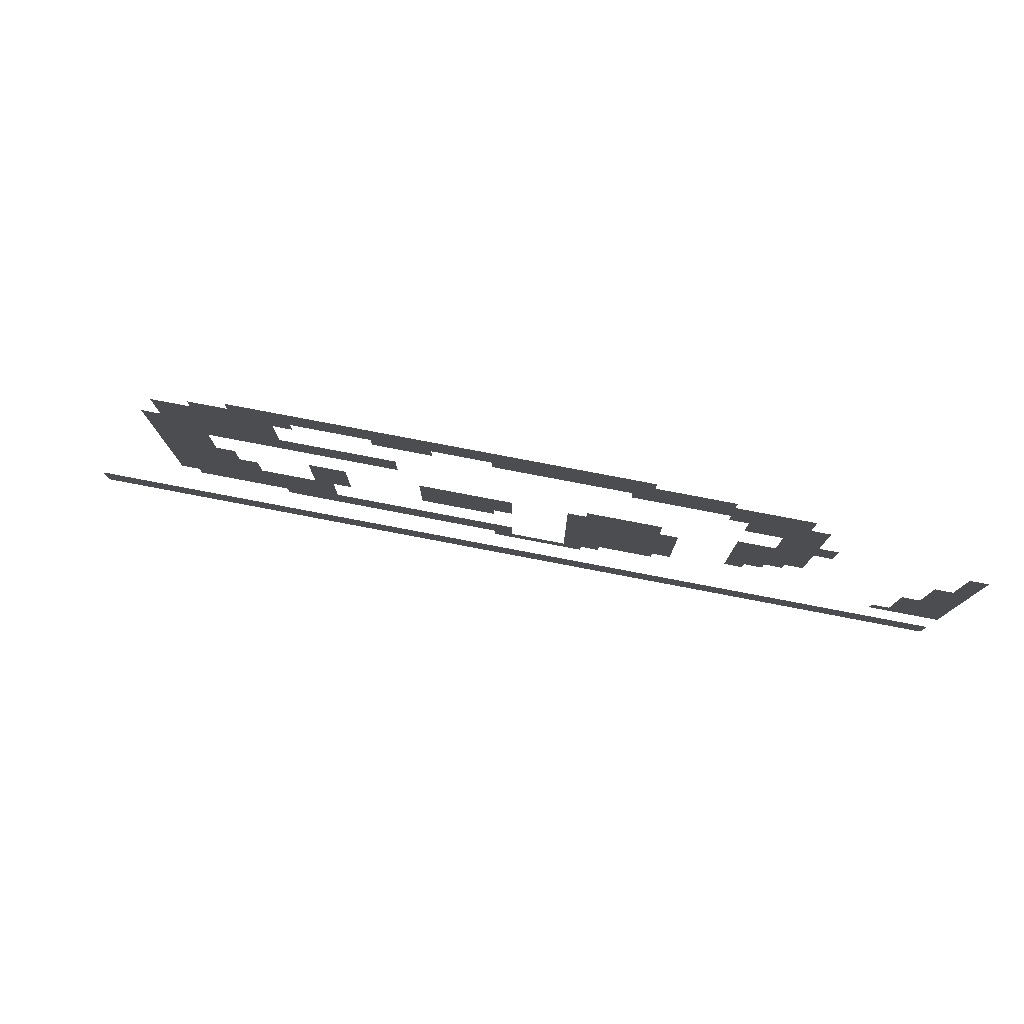
<metadata>
{"format":"obj","ext":"obj","renderer":"f3d","projection":"perspective","resolution":1024,"background":"white","views":[{"elev":78.9,"azim":10.8,"up":"+Y"}]}
</metadata>
<code>
v -5.76 -4.48 0
v -6.08 -4.48 0
v -6.08 -4.16 0
v -5.76 -4.16 0
v -6.4 -4.48 0
v -6.4 -4.16 0
v -6.72 -4.48 0
v -6.72 -4.16 0
v -7.04 -4.48 0
v -7.04 -4.16 0
v -7.36 -4.48 0
v -7.36 -4.16 0
v -7.68 -4.48 0
v -7.68 -4.16 0
v -8 -4.48 0
v -8 -4.16 0
v -8.32 -4.48 0
v -8.32 -4.16 0
v -8.64 -4.48 0
v -8.64 -4.16 0
v -8.96 -4.48 0
v -8.96 -4.16 0
v -9.28 -4.48 0
v -9.28 -4.16 0
v -9.6 -4.48 0
v -9.6 -4.16 0
v -9.92 -4.48 0
v -9.92 -4.16 0
v -10.24 -4.48 0
v -10.24 -4.16 0
v -10.56 -4.48 0
v -10.56 -4.16 0
v -10.88 -4.48 0
v -10.88 -4.16 0
v -11.2 -4.48 0
v -11.2 -4.16 0
v -11.52 -4.48 0
v -11.52 -4.16 0
v -11.84 -4.48 0
v -11.84 -4.16 0
v -12.16 -4.48 0
v -12.16 -4.16 0
v -12.48 -4.48 0
v -12.48 -4.16 0
v -4.48 -4.8 0
v -4.8 -4.8 0
v -4.8 -4.48 0
v -4.48 -4.48 0
v -5.12 -4.8 0
v -5.12 -4.48 0
v -5.44 -4.8 0
v -5.44 -4.48 0
v -5.76 -4.8 0
v -6.08 -4.8 0
v -6.4 -4.8 0
v -6.72 -4.8 0
v -7.04 -4.8 0
v -7.36 -4.8 0
v -7.68 -4.8 0
v -8 -4.8 0
v -8.32 -4.8 0
v -8.64 -4.8 0
v -8.96 -4.8 0
v -9.28 -4.8 0
v -9.6 -4.8 0
v -9.92 -4.8 0
v -10.24 -4.8 0
v -10.56 -4.8 0
v -10.88 -4.8 0
v -11.2 -4.8 0
v -11.52 -4.8 0
v -11.84 -4.8 0
v -12.16 -4.8 0
v -12.48 -4.8 0
v -12.8 -4.8 0
v -12.8 -4.48 0
v -13.12 -4.8 0
v -13.12 -4.48 0
v -3.2 -5.12 0
v -3.52 -5.12 0
v -3.52 -4.8 0
v -3.2 -4.8 0
v -3.84 -5.12 0
v -3.84 -4.8 0
v -4.16 -5.12 0
v -4.16 -4.8 0
v -4.48 -5.12 0
v -4.8 -5.12 0
v -5.12 -5.12 0
v -5.44 -5.12 0
v -5.76 -5.12 0
v -6.08 -5.12 0
v -6.4 -5.12 0
v -6.72 -5.12 0
v -7.04 -5.12 0
v -7.36 -5.12 0
v -7.68 -5.12 0
v -8 -5.12 0
v -8.32 -5.12 0
v -9.28 -5.12 0
v -9.6 -5.12 0
v -9.92 -5.12 0
v -10.24 -5.12 0
v -11.52 -5.12 0
v -11.84 -5.12 0
v -12.16 -5.12 0
v -12.48 -5.12 0
v -12.8 -5.12 0
v -13.12 -5.12 0
v -13.44 -5.12 0
v -13.44 -4.8 0
v -13.76 -5.12 0
v -13.76 -4.8 0
v -3.2 -5.44 0
v -3.52 -5.44 0
v -3.84 -5.44 0
v -4.16 -5.44 0
v -4.48 -5.44 0
v -4.8 -5.44 0
v -5.12 -5.44 0
v -5.44 -5.44 0
v -5.76 -5.44 0
v -6.08 -5.44 0
v -11.84 -5.44 0
v -12.16 -5.44 0
v -12.48 -5.44 0
v -12.8 -5.44 0
v -13.12 -5.44 0
v -13.44 -5.44 0
v -13.76 -5.44 0
v -2.88 -5.76 0
v -3.2 -5.76 0
v -2.88 -5.44 0
v -3.52 -5.76 0
v -3.84 -5.76 0
v -4.16 -5.76 0
v -4.48 -5.76 0
v -11.84 -5.76 0
v -12.16 -5.76 0
v -12.48 -5.76 0
v -12.8 -5.76 0
v -13.12 -5.76 0
v -13.44 -5.76 0
v -13.76 -5.76 0
v -2.88 -6.08 0
v -3.2 -6.08 0
v -3.52 -6.08 0
v -3.84 -6.08 0
v -4.16 -6.08 0
v -11.84 -6.08 0
v -12.16 -6.08 0
v -12.48 -6.08 0
v -12.8 -6.08 0
v -13.12 -6.08 0
v -13.44 -6.08 0
v -13.76 -6.08 0
v -14.08 -6.08 0
v -14.08 -5.76 0
v -2.88 -6.4 0
v -3.2 -6.4 0
v -3.52 -6.4 0
v -3.84 -6.4 0
v -4.16 -6.4 0
v -9.92 -6.4 0
v -10.24 -6.4 0
v -10.24 -6.08 0
v -9.92 -6.08 0
v -10.56 -6.4 0
v -10.56 -6.08 0
v -10.88 -6.4 0
v -10.88 -6.08 0
v -11.2 -6.4 0
v -11.2 -6.08 0
v -11.52 -6.4 0
v -11.52 -6.08 0
v -11.84 -6.4 0
v -12.16 -6.4 0
v -12.48 -6.4 0
v -12.8 -6.4 0
v -13.12 -6.4 0
v -13.44 -6.4 0
v -13.76 -6.4 0
v -14.08 -6.4 0
v -2.88 -6.72 0
v -3.2 -6.72 0
v -3.52 -6.72 0
v -9.92 -6.72 0
v -10.24 -6.72 0
v -10.56 -6.72 0
v -10.88 -6.72 0
v -11.2 -6.72 0
v -11.52 -6.72 0
v -11.84 -6.72 0
v -12.16 -6.72 0
v -12.48 -6.72 0
v -12.8 -6.72 0
v -13.12 -6.72 0
v -13.44 -6.72 0
v -13.76 -6.72 0
v -14.08 -6.72 0
v -2.56 -7.04 0
v -2.88 -7.04 0
v -2.56 -6.72 0
v -3.2 -7.04 0
v -3.52 -7.04 0
v -13.12 -7.04 0
v -13.44 -7.04 0
v -13.76 -7.04 0
v -14.08 -7.04 0
v 0 -7.36 0
v -0.32 -7.36 0
v -0.32 -7.04 0
v 0 -7.04 0
v -2.56 -7.36 0
v -2.88 -7.36 0
v -3.2 -7.36 0
v -3.52 -7.36 0
v -13.12 -7.36 0
v -13.44 -7.36 0
v -13.76 -7.36 0
v -14.08 -7.36 0
v 0 -7.68 0
v -0.32 -7.68 0
v -2.88 -7.68 0
v -3.2 -7.68 0
v -3.52 -7.68 0
v -3.84 -7.68 0
v -3.84 -7.36 0
v -4.16 -7.68 0
v -4.16 -7.36 0
v -5.44 -7.68 0
v -5.76 -7.68 0
v -5.76 -7.36 0
v -5.44 -7.36 0
v -6.08 -7.68 0
v -6.08 -7.36 0
v -6.4 -7.68 0
v -6.4 -7.36 0
v -6.72 -7.68 0
v -6.72 -7.36 0
v -13.12 -7.68 0
v -13.44 -7.68 0
v -13.76 -7.68 0
v -14.08 -7.68 0
v 0 -8 0
v -0.32 -8 0
v -2.88 -8 0
v -3.2 -8 0
v -3.52 -8 0
v -3.84 -8 0
v -4.16 -8 0
v -5.44 -8 0
v -5.76 -8 0
v -6.08 -8 0
v -6.4 -8 0
v -6.72 -8 0
v -7.04 -8 0
v -7.04 -7.68 0
v -8 -8 0
v -8.32 -8 0
v -8.32 -7.68 0
v -8 -7.68 0
v -8.64 -8 0
v -8.64 -7.68 0
v -8.96 -8 0
v -8.96 -7.68 0
v -9.28 -8 0
v -9.28 -7.68 0
v -9.6 -8 0
v -9.6 -7.68 0
v -10.88 -8 0
v -11.2 -8 0
v -11.2 -7.68 0
v -10.88 -7.68 0
v -11.52 -8 0
v -11.52 -7.68 0
v -12.8 -8 0
v -13.12 -8 0
v -12.8 -7.68 0
v -13.44 -8 0
v -13.76 -8 0
v -14.08 -8 0
v 0 -8.32 0
v -0.32 -8.32 0
v -2.88 -8.32 0
v -3.2 -8.32 0
v -3.52 -8.32 0
v -3.84 -8.32 0
v -4.16 -8.32 0
v -5.12 -8.32 0
v -5.44 -8.32 0
v -5.12 -8 0
v -5.76 -8.32 0
v -6.08 -8.32 0
v -6.4 -8.32 0
v -6.72 -8.32 0
v -7.04 -8.32 0
v -8 -8.32 0
v -8.32 -8.32 0
v -8.64 -8.32 0
v -8.96 -8.32 0
v -9.28 -8.32 0
v -9.6 -8.32 0
v -10.88 -8.32 0
v -11.2 -8.32 0
v -11.52 -8.32 0
v -12.8 -8.32 0
v -13.12 -8.32 0
v -13.44 -8.32 0
v -13.76 -8.32 0
v -14.08 -8.32 0
v 0 -8.64 0
v -0.32 -8.64 0
v -0.64 -8.64 0
v -0.64 -8.32 0
v -2.88 -8.64 0
v -3.2 -8.64 0
v -3.52 -8.64 0
v -3.84 -8.64 0
v -4.16 -8.64 0
v -5.12 -8.64 0
v -5.44 -8.64 0
v -5.76 -8.64 0
v -6.08 -8.64 0
v -6.4 -8.64 0
v -6.72 -8.64 0
v -7.04 -8.64 0
v -8 -8.64 0
v -8.32 -8.64 0
v -8.64 -8.64 0
v -8.96 -8.64 0
v -9.28 -8.64 0
v -9.6 -8.64 0
v -10.88 -8.64 0
v -11.2 -8.64 0
v -11.52 -8.64 0
v -12.48 -8.64 0
v -12.8 -8.64 0
v -12.48 -8.32 0
v -13.12 -8.64 0
v -13.44 -8.64 0
v -13.76 -8.64 0
v -14.08 -8.64 0
v 0 -8.96 0
v -0.32 -8.96 0
v -0.64 -8.96 0
v -3.2 -8.96 0
v -3.52 -8.96 0
v -3.84 -8.96 0
v -4.16 -8.96 0
v -5.12 -8.96 0
v -5.44 -8.96 0
v -5.76 -8.96 0
v -6.08 -8.96 0
v -6.4 -8.96 0
v -6.72 -8.96 0
v -7.04 -8.96 0
v -8.32 -8.96 0
v -8.64 -8.96 0
v -8.96 -8.96 0
v -9.28 -8.96 0
v -9.6 -8.96 0
v -10.88 -8.96 0
v -11.2 -8.96 0
v -11.52 -8.96 0
v -12.48 -8.96 0
v -12.8 -8.96 0
v -13.12 -8.96 0
v -13.44 -8.96 0
v -13.76 -8.96 0
v -14.08 -8.96 0
v 0 -9.28 0
v -0.32 -9.28 0
v -0.64 -9.28 0
v -3.52 -9.28 0
v -3.84 -9.28 0
v -4.16 -9.28 0
v -5.12 -9.28 0
v -5.44 -9.28 0
v -5.76 -9.28 0
v -6.08 -9.28 0
v -6.4 -9.28 0
v -6.72 -9.28 0
v -7.04 -9.28 0
v -11.2 -9.28 0
v -11.52 -9.28 0
v -11.84 -9.28 0
v -11.84 -8.96 0
v -12.16 -9.28 0
v -12.16 -8.96 0
v -12.48 -9.28 0
v -12.8 -9.28 0
v -13.12 -9.28 0
v -13.44 -9.28 0
v -13.76 -9.28 0
v -14.08 -9.28 0
v 0 -9.6 0
v -0.32 -9.6 0
v -0.64 -9.6 0
v -3.84 -9.6 0
v -4.16 -9.6 0
v -5.12 -9.6 0
v -5.44 -9.6 0
v -5.76 -9.6 0
v -6.08 -9.6 0
v -6.4 -9.6 0
v -6.72 -9.6 0
v -7.04 -9.6 0
v -11.2 -9.6 0
v -11.52 -9.6 0
v -11.84 -9.6 0
v -12.16 -9.6 0
v -12.48 -9.6 0
v -12.8 -9.6 0
v -13.12 -9.6 0
v -13.44 -9.6 0
v -13.76 -9.6 0
v -14.08 -9.6 0
v 0 -9.92 0
v -0.32 -9.92 0
v -0.64 -9.92 0
v -0.96 -9.92 0
v -0.96 -9.6 0
v -5.12 -9.92 0
v -5.44 -9.92 0
v -5.76 -9.92 0
v -6.08 -9.92 0
v -6.4 -9.92 0
v -6.72 -9.92 0
v -7.04 -9.92 0
v -11.2 -9.92 0
v -11.52 -9.92 0
v -11.84 -9.92 0
v -12.16 -9.92 0
v -12.48 -9.92 0
v -12.8 -9.92 0
v -13.12 -9.92 0
v -13.44 -9.92 0
v -13.76 -9.92 0
v -14.08 -9.92 0
v 0 -10.24 0
v -0.32 -10.24 0
v -0.64 -10.24 0
v -0.96 -10.24 0
v -5.44 -10.24 0
v -5.76 -10.24 0
v -6.08 -10.24 0
v -6.4 -10.24 0
v -6.72 -10.24 0
v -7.04 -10.24 0
v -8 -10.24 0
v -8.32 -10.24 0
v -8.32 -9.92 0
v -8 -9.92 0
v -8.64 -10.24 0
v -8.64 -9.92 0
v -8.96 -10.24 0
v -8.96 -9.92 0
v -9.28 -10.24 0
v -9.28 -9.92 0
v -9.6 -10.24 0
v -9.6 -9.92 0
v -9.92 -10.24 0
v -9.92 -9.92 0
v -10.24 -10.24 0
v -10.24 -9.92 0
v -10.56 -10.24 0
v -10.56 -9.92 0
v -10.88 -10.24 0
v -10.88 -9.92 0
v -11.2 -10.24 0
v -11.52 -10.24 0
v -11.84 -10.24 0
v -12.16 -10.24 0
v -12.48 -10.24 0
v -12.8 -10.24 0
v -13.12 -10.24 0
v -13.44 -10.24 0
v -13.76 -10.24 0
v 0 -10.56 0
v -0.32 -10.56 0
v -0.64 -10.56 0
v -0.96 -10.56 0
v -6.4 -10.56 0
v -6.72 -10.56 0
v -7.04 -10.56 0
v -8 -10.56 0
v -8.32 -10.56 0
v -8.64 -10.56 0
v -8.96 -10.56 0
v -9.28 -10.56 0
v -9.6 -10.56 0
v -9.92 -10.56 0
v -10.24 -10.56 0
v -10.56 -10.56 0
v -10.88 -10.56 0
v -11.2 -10.56 0
v -11.52 -10.56 0
v -11.84 -10.56 0
v -12.16 -10.56 0
v 0 -10.88 0
v -0.32 -10.88 0
v -0.64 -10.88 0
v -0.96 -10.88 0
v -6.72 -10.88 0
v -7.04 -10.88 0
v -7.36 -10.88 0
v -7.36 -10.56 0
v -7.68 -10.88 0
v -7.68 -10.56 0
v -8 -10.88 0
v -8.32 -10.88 0
v 0 -11.2 0
v -0.32 -11.2 0
v -0.64 -11.2 0
v -0.96 -11.2 0
v -1.28 -11.2 0
v -1.28 -10.88 0
v 0 -12.48 0
v -0.32 -12.48 0
v -0.32 -12.16 0
v 0 -12.16 0
v -0.64 -12.48 0
v -0.64 -12.16 0
v -0.96 -12.48 0
v -0.96 -12.16 0
v -1.28 -12.48 0
v -1.28 -12.16 0
v -1.6 -12.48 0
v -1.6 -12.16 0
v -1.92 -12.48 0
v -1.92 -12.16 0
v -2.24 -12.48 0
v -2.24 -12.16 0
v -2.56 -12.48 0
v -2.56 -12.16 0
v -2.88 -12.48 0
v -2.88 -12.16 0
v -3.2 -12.48 0
v -3.2 -12.16 0
v -3.52 -12.48 0
v -3.52 -12.16 0
v -3.84 -12.48 0
v -3.84 -12.16 0
v -4.16 -12.48 0
v -4.16 -12.16 0
v -4.48 -12.48 0
v -4.48 -12.16 0
v -4.8 -12.48 0
v -4.8 -12.16 0
v -5.12 -12.48 0
v -5.12 -12.16 0
v -5.44 -12.48 0
v -5.44 -12.16 0
v -5.76 -12.48 0
v -5.76 -12.16 0
v -6.08 -12.48 0
v -6.08 -12.16 0
v -6.4 -12.48 0
v -6.4 -12.16 0
v -6.72 -12.48 0
v -6.72 -12.16 0
v -7.04 -12.48 0
v -7.04 -12.16 0
v -7.36 -12.48 0
v -7.36 -12.16 0
v -7.68 -12.48 0
v -7.68 -12.16 0
v -8 -12.48 0
v -8 -12.16 0
v -8.32 -12.48 0
v -8.32 -12.16 0
v -8.64 -12.48 0
v -8.64 -12.16 0
v -8.96 -12.48 0
v -8.96 -12.16 0
v -9.28 -12.48 0
v -9.28 -12.16 0
v -9.6 -12.48 0
v -9.6 -12.16 0
v -9.92 -12.48 0
v -9.92 -12.16 0
v -10.24 -12.48 0
v -10.24 -12.16 0
v -10.56 -12.48 0
v -10.56 -12.16 0
v -10.88 -12.48 0
v -10.88 -12.16 0
v -11.2 -12.48 0
v -11.2 -12.16 0
v -11.52 -12.48 0
v -11.52 -12.16 0
v -11.84 -12.48 0
v -11.84 -12.16 0
v -12.16 -12.48 0
v -12.16 -12.16 0
v -12.48 -12.48 0
v -12.48 -12.16 0
v -12.8 -12.48 0
v -12.8 -12.16 0
v -13.12 -12.48 0
v -13.12 -12.16 0
v -13.44 -12.48 0
v -13.44 -12.16 0
v -13.76 -12.48 0
v -13.76 -12.16 0
v -14.08 -12.48 0
v -14.08 -12.16 0
v -14.4 -12.48 0
v -14.4 -12.16 0
v -14.72 -12.48 0
v -14.72 -12.16 0
v -15.04 -12.48 0
v -15.04 -12.16 0
v -15.36 -12.48 0
v -15.36 -12.16 0
v -15.68 -12.48 0
v -15.68 -12.16 0
v -16 -12.48 0
v -16 -12.16 0
v 0 -12.8 0
v -0.32 -12.8 0
v -0.64 -12.8 0
v -0.96 -12.8 0
v -1.28 -12.8 0
v -1.6 -12.8 0
v -1.92 -12.8 0
v -2.24 -12.8 0
v -2.56 -12.8 0
v -2.88 -12.8 0
v -3.2 -12.8 0
v -3.52 -12.8 0
v -3.84 -12.8 0
v -4.16 -12.8 0
v -4.48 -12.8 0
v -4.8 -12.8 0
v -5.12 -12.8 0
v -5.44 -12.8 0
v -5.76 -12.8 0
v -6.08 -12.8 0
v -6.4 -12.8 0
v -6.72 -12.8 0
v -7.04 -12.8 0
v -7.36 -12.8 0
v -7.68 -12.8 0
v -8 -12.8 0
v -8.32 -12.8 0
v -8.64 -12.8 0
v -8.96 -12.8 0
v -9.28 -12.8 0
v -9.6 -12.8 0
v -9.92 -12.8 0
v -10.24 -12.8 0
v -10.56 -12.8 0
v -10.88 -12.8 0
v -11.2 -12.8 0
v -11.52 -12.8 0
v -11.84 -12.8 0
v -12.16 -12.8 0
v -12.48 -12.8 0
v -12.8 -12.8 0
v -13.12 -12.8 0
v -13.44 -12.8 0
v -13.76 -12.8 0
v -14.08 -12.8 0
v -14.4 -12.8 0
v -14.72 -12.8 0
v -15.04 -12.8 0
v -15.36 -12.8 0
v -15.68 -12.8 0
v -16 -12.8 0
g mesh_0001
f 1 2 3 4
f 2 5 6 3
f 5 7 8 6
f 7 9 10 8
f 9 11 12 10
f 11 13 14 12
f 13 15 16 14
f 15 17 18 16
f 17 19 20 18
f 19 21 22 20
f 21 23 24 22
f 23 25 26 24
f 25 27 28 26
f 27 29 30 28
f 29 31 32 30
f 31 33 34 32
f 33 35 36 34
f 35 37 38 36
f 37 39 40 38
f 39 41 42 40
f 41 43 44 42
f 45 46 47 48
f 46 49 50 47
f 49 51 52 50
f 51 53 1 52
f 53 54 2 1
f 54 55 5 2
f 55 56 7 5
f 56 57 9 7
f 57 58 11 9
f 58 59 13 11
f 59 60 15 13
f 60 61 17 15
f 61 62 19 17
f 62 63 21 19
f 63 64 23 21
f 64 65 25 23
f 65 66 27 25
f 66 67 29 27
f 67 68 31 29
f 68 69 33 31
f 69 70 35 33
f 70 71 37 35
f 71 72 39 37
f 72 73 41 39
f 73 74 43 41
f 74 75 76 43
f 75 77 78 76
f 79 80 81 82
f 80 83 84 81
f 83 85 86 84
f 85 87 45 86
f 87 88 46 45
f 88 89 49 46
f 89 90 51 49
f 90 91 53 51
f 91 92 54 53
f 92 93 55 54
f 93 94 56 55
f 94 95 57 56
f 95 96 58 57
f 96 97 59 58
f 97 98 60 59
f 98 99 61 60
f 100 101 65 64
f 101 102 66 65
f 102 103 67 66
f 104 105 72 71
f 105 106 73 72
f 106 107 74 73
f 107 108 75 74
f 108 109 77 75
f 109 110 111 77
f 110 112 113 111
f 114 115 80 79
f 115 116 83 80
f 116 117 85 83
f 117 118 87 85
f 118 119 88 87
f 119 120 89 88
f 120 121 90 89
f 121 122 91 90
f 122 123 92 91
f 124 125 106 105
f 125 126 107 106
f 126 127 108 107
f 127 128 109 108
f 128 129 110 109
f 129 130 112 110
f 131 132 114 133
f 132 134 115 114
f 134 135 116 115
f 135 136 117 116
f 136 137 118 117
f 138 139 125 124
f 139 140 126 125
f 140 141 127 126
f 141 142 128 127
f 142 143 129 128
f 143 144 130 129
f 145 146 132 131
f 146 147 134 132
f 147 148 135 134
f 148 149 136 135
f 150 151 139 138
f 151 152 140 139
f 152 153 141 140
f 153 154 142 141
f 154 155 143 142
f 155 156 144 143
f 156 157 158 144
f 159 160 146 145
f 160 161 147 146
f 161 162 148 147
f 162 163 149 148
f 164 165 166 167
f 165 168 169 166
f 168 170 171 169
f 170 172 173 171
f 172 174 175 173
f 174 176 150 175
f 176 177 151 150
f 177 178 152 151
f 178 179 153 152
f 179 180 154 153
f 180 181 155 154
f 181 182 156 155
f 182 183 157 156
f 184 185 160 159
f 185 186 161 160
f 187 188 165 164
f 188 189 168 165
f 189 190 170 168
f 190 191 172 170
f 191 192 174 172
f 192 193 176 174
f 193 194 177 176
f 194 195 178 177
f 195 196 179 178
f 196 197 180 179
f 197 198 181 180
f 198 199 182 181
f 199 200 183 182
f 201 202 184 203
f 202 204 185 184
f 204 205 186 185
f 206 207 198 197
f 207 208 199 198
f 208 209 200 199
f 210 211 212 213
f 214 215 202 201
f 215 216 204 202
f 216 217 205 204
f 218 219 207 206
f 219 220 208 207
f 220 221 209 208
f 222 223 211 210
f 224 225 216 215
f 225 226 217 216
f 226 227 228 217
f 227 229 230 228
f 231 232 233 234
f 232 235 236 233
f 235 237 238 236
f 237 239 240 238
f 241 242 219 218
f 242 243 220 219
f 243 244 221 220
f 245 246 223 222
f 247 248 225 224
f 248 249 226 225
f 249 250 227 226
f 250 251 229 227
f 252 253 232 231
f 253 254 235 232
f 254 255 237 235
f 255 256 239 237
f 256 257 258 239
f 259 260 261 262
f 260 263 264 261
f 263 265 266 264
f 265 267 268 266
f 267 269 270 268
f 271 272 273 274
f 272 275 276 273
f 277 278 241 279
f 278 280 242 241
f 280 281 243 242
f 281 282 244 243
f 283 284 246 245
f 285 286 248 247
f 286 287 249 248
f 287 288 250 249
f 288 289 251 250
f 290 291 252 292
f 291 293 253 252
f 293 294 254 253
f 294 295 255 254
f 295 296 256 255
f 296 297 257 256
f 298 299 260 259
f 299 300 263 260
f 300 301 265 263
f 301 302 267 265
f 302 303 269 267
f 304 305 272 271
f 305 306 275 272
f 307 308 278 277
f 308 309 280 278
f 309 310 281 280
f 310 311 282 281
f 312 313 284 283
f 313 314 315 284
f 316 317 286 285
f 317 318 287 286
f 318 319 288 287
f 319 320 289 288
f 321 322 291 290
f 322 323 293 291
f 323 324 294 293
f 324 325 295 294
f 325 326 296 295
f 326 327 297 296
f 328 329 299 298
f 329 330 300 299
f 330 331 301 300
f 331 332 302 301
f 332 333 303 302
f 334 335 305 304
f 335 336 306 305
f 337 338 307 339
f 338 340 308 307
f 340 341 309 308
f 341 342 310 309
f 342 343 311 310
f 344 345 313 312
f 345 346 314 313
f 347 348 318 317
f 348 349 319 318
f 349 350 320 319
f 351 352 322 321
f 352 353 323 322
f 353 354 324 323
f 354 355 325 324
f 355 356 326 325
f 356 357 327 326
f 358 359 330 329
f 359 360 331 330
f 360 361 332 331
f 361 362 333 332
f 363 364 335 334
f 364 365 336 335
f 366 367 338 337
f 367 368 340 338
f 368 369 341 340
f 369 370 342 341
f 370 371 343 342
f 372 373 345 344
f 373 374 346 345
f 375 376 349 348
f 376 377 350 349
f 378 379 352 351
f 379 380 353 352
f 380 381 354 353
f 381 382 355 354
f 382 383 356 355
f 383 384 357 356
f 385 386 365 364
f 386 387 388 365
f 387 389 390 388
f 389 391 366 390
f 391 392 367 366
f 392 393 368 367
f 393 394 369 368
f 394 395 370 369
f 395 396 371 370
f 397 398 373 372
f 398 399 374 373
f 400 401 377 376
f 402 403 379 378
f 403 404 380 379
f 404 405 381 380
f 405 406 382 381
f 406 407 383 382
f 407 408 384 383
f 409 410 386 385
f 410 411 387 386
f 411 412 389 387
f 412 413 391 389
f 413 414 392 391
f 414 415 393 392
f 415 416 394 393
f 416 417 395 394
f 417 418 396 395
f 419 420 398 397
f 420 421 399 398
f 421 422 423 399
f 424 425 403 402
f 425 426 404 403
f 426 427 405 404
f 427 428 406 405
f 428 429 407 406
f 429 430 408 407
f 431 432 410 409
f 432 433 411 410
f 433 434 412 411
f 434 435 413 412
f 435 436 414 413
f 436 437 415 414
f 437 438 416 415
f 438 439 417 416
f 439 440 418 417
f 441 442 420 419
f 442 443 421 420
f 443 444 422 421
f 445 446 426 425
f 446 447 427 426
f 447 448 428 427
f 448 449 429 428
f 449 450 430 429
f 451 452 453 454
f 452 455 456 453
f 455 457 458 456
f 457 459 460 458
f 459 461 462 460
f 461 463 464 462
f 463 465 466 464
f 465 467 468 466
f 467 469 470 468
f 469 471 431 470
f 471 472 432 431
f 472 473 433 432
f 473 474 434 433
f 474 475 435 434
f 475 476 436 435
f 476 477 437 436
f 477 478 438 437
f 478 479 439 438
f 480 481 442 441
f 481 482 443 442
f 482 483 444 443
f 484 485 449 448
f 485 486 450 449
f 487 488 452 451
f 488 489 455 452
f 489 490 457 455
f 490 491 459 457
f 491 492 461 459
f 492 493 463 461
f 493 494 465 463
f 494 495 467 465
f 495 496 469 467
f 496 497 471 469
f 497 498 472 471
f 498 499 473 472
f 499 500 474 473
f 501 502 481 480
f 502 503 482 481
f 503 504 483 482
f 505 506 486 485
f 506 507 508 486
f 507 509 510 508
f 509 511 487 510
f 511 512 488 487
f 513 514 502 501
f 514 515 503 502
f 515 516 504 503
f 516 517 518 504
f 519 520 521 522
f 520 523 524 521
f 523 525 526 524
f 525 527 528 526
f 527 529 530 528
f 529 531 532 530
f 531 533 534 532
f 533 535 536 534
f 535 537 538 536
f 537 539 540 538
f 539 541 542 540
f 541 543 544 542
f 543 545 546 544
f 545 547 548 546
f 547 549 550 548
f 549 551 552 550
f 551 553 554 552
f 553 555 556 554
f 555 557 558 556
f 557 559 560 558
f 559 561 562 560
f 561 563 564 562
f 563 565 566 564
f 565 567 568 566
f 567 569 570 568
f 569 571 572 570
f 571 573 574 572
f 573 575 576 574
f 575 577 578 576
f 577 579 580 578
f 579 581 582 580
f 581 583 584 582
f 583 585 586 584
f 585 587 588 586
f 587 589 590 588
f 589 591 592 590
f 591 593 594 592
f 593 595 596 594
f 595 597 598 596
f 597 599 600 598
f 599 601 602 600
f 601 603 604 602
f 603 605 606 604
f 605 607 608 606
f 607 609 610 608
f 609 611 612 610
f 611 613 614 612
f 613 615 616 614
f 615 617 618 616
f 617 619 620 618
f 621 622 520 519
f 622 623 523 520
f 623 624 525 523
f 624 625 527 525
f 625 626 529 527
f 626 627 531 529
f 627 628 533 531
f 628 629 535 533
f 629 630 537 535
f 630 631 539 537
f 631 632 541 539
f 632 633 543 541
f 633 634 545 543
f 634 635 547 545
f 635 636 549 547
f 636 637 551 549
f 637 638 553 551
f 638 639 555 553
f 639 640 557 555
f 640 641 559 557
f 641 642 561 559
f 642 643 563 561
f 643 644 565 563
f 644 645 567 565
f 645 646 569 567
f 646 647 571 569
f 647 648 573 571
f 648 649 575 573
f 649 650 577 575
f 650 651 579 577
f 651 652 581 579
f 652 653 583 581
f 653 654 585 583
f 654 655 587 585
f 655 656 589 587
f 656 657 591 589
f 657 658 593 591
f 658 659 595 593
f 659 660 597 595
f 660 661 599 597
f 661 662 601 599
f 662 663 603 601
f 663 664 605 603
f 664 665 607 605
f 665 666 609 607
f 666 667 611 609
f 667 668 613 611
f 668 669 615 613
f 669 670 617 615
f 670 671 619 617

</code>
